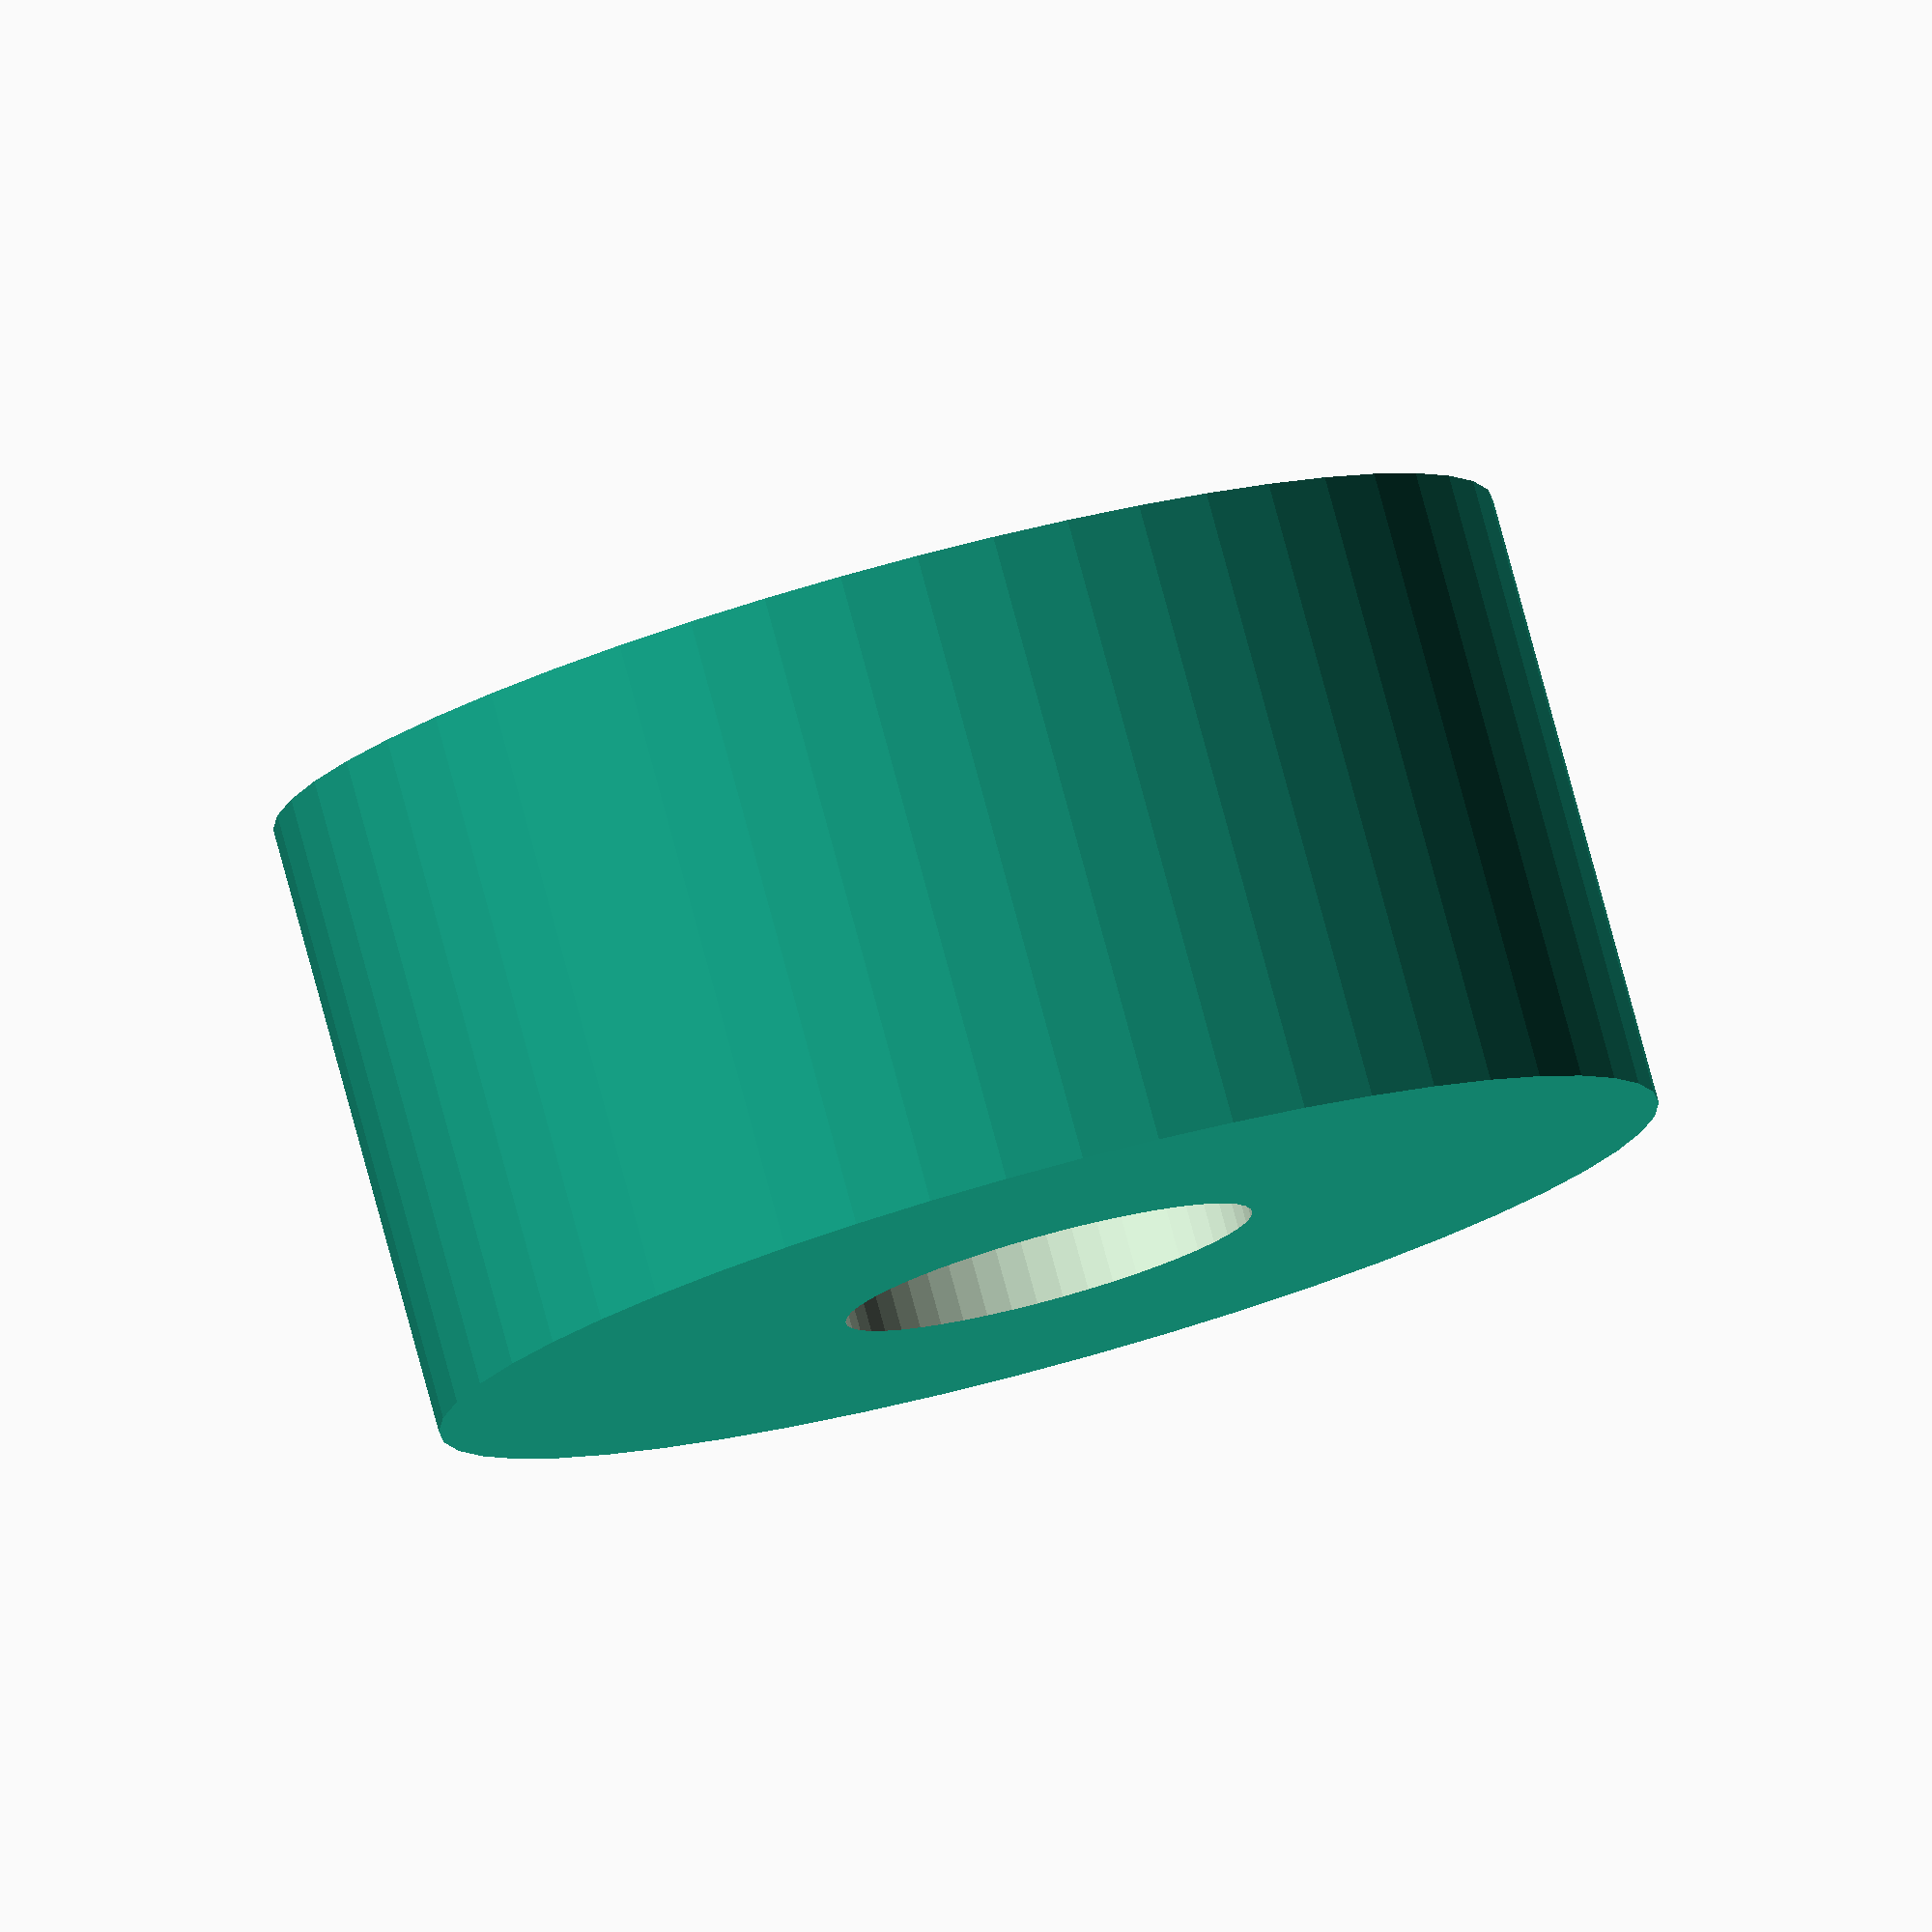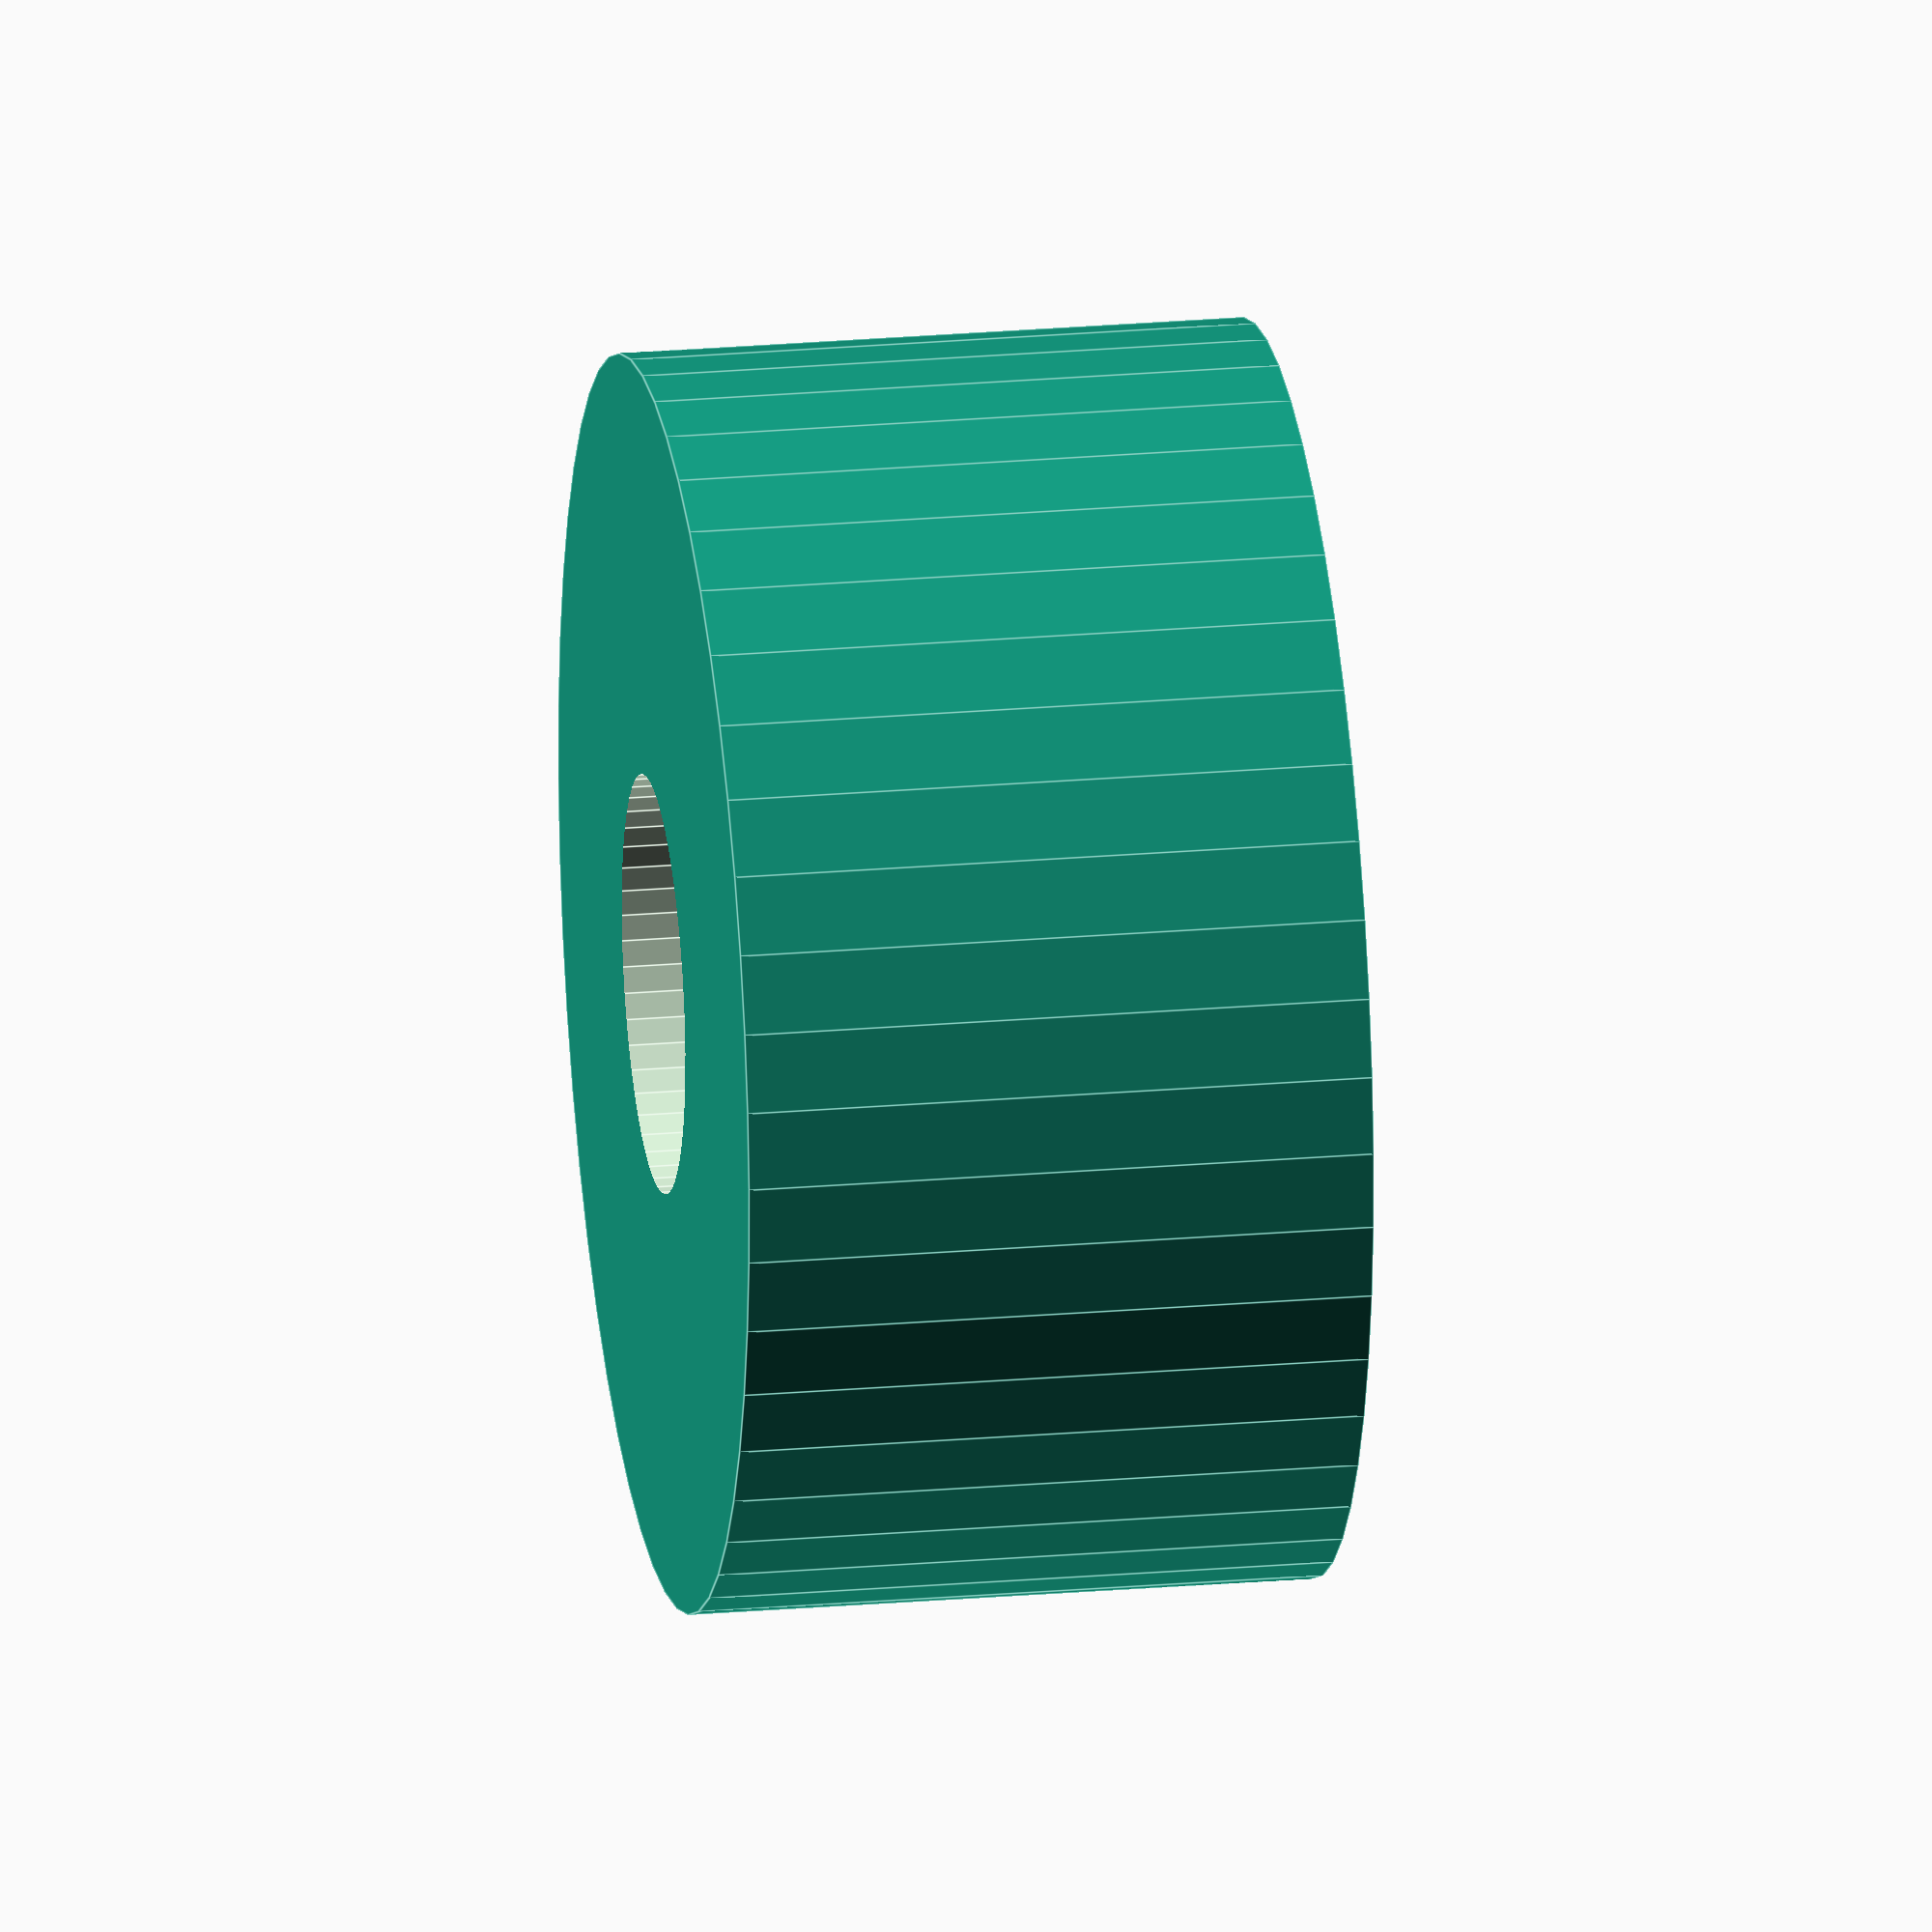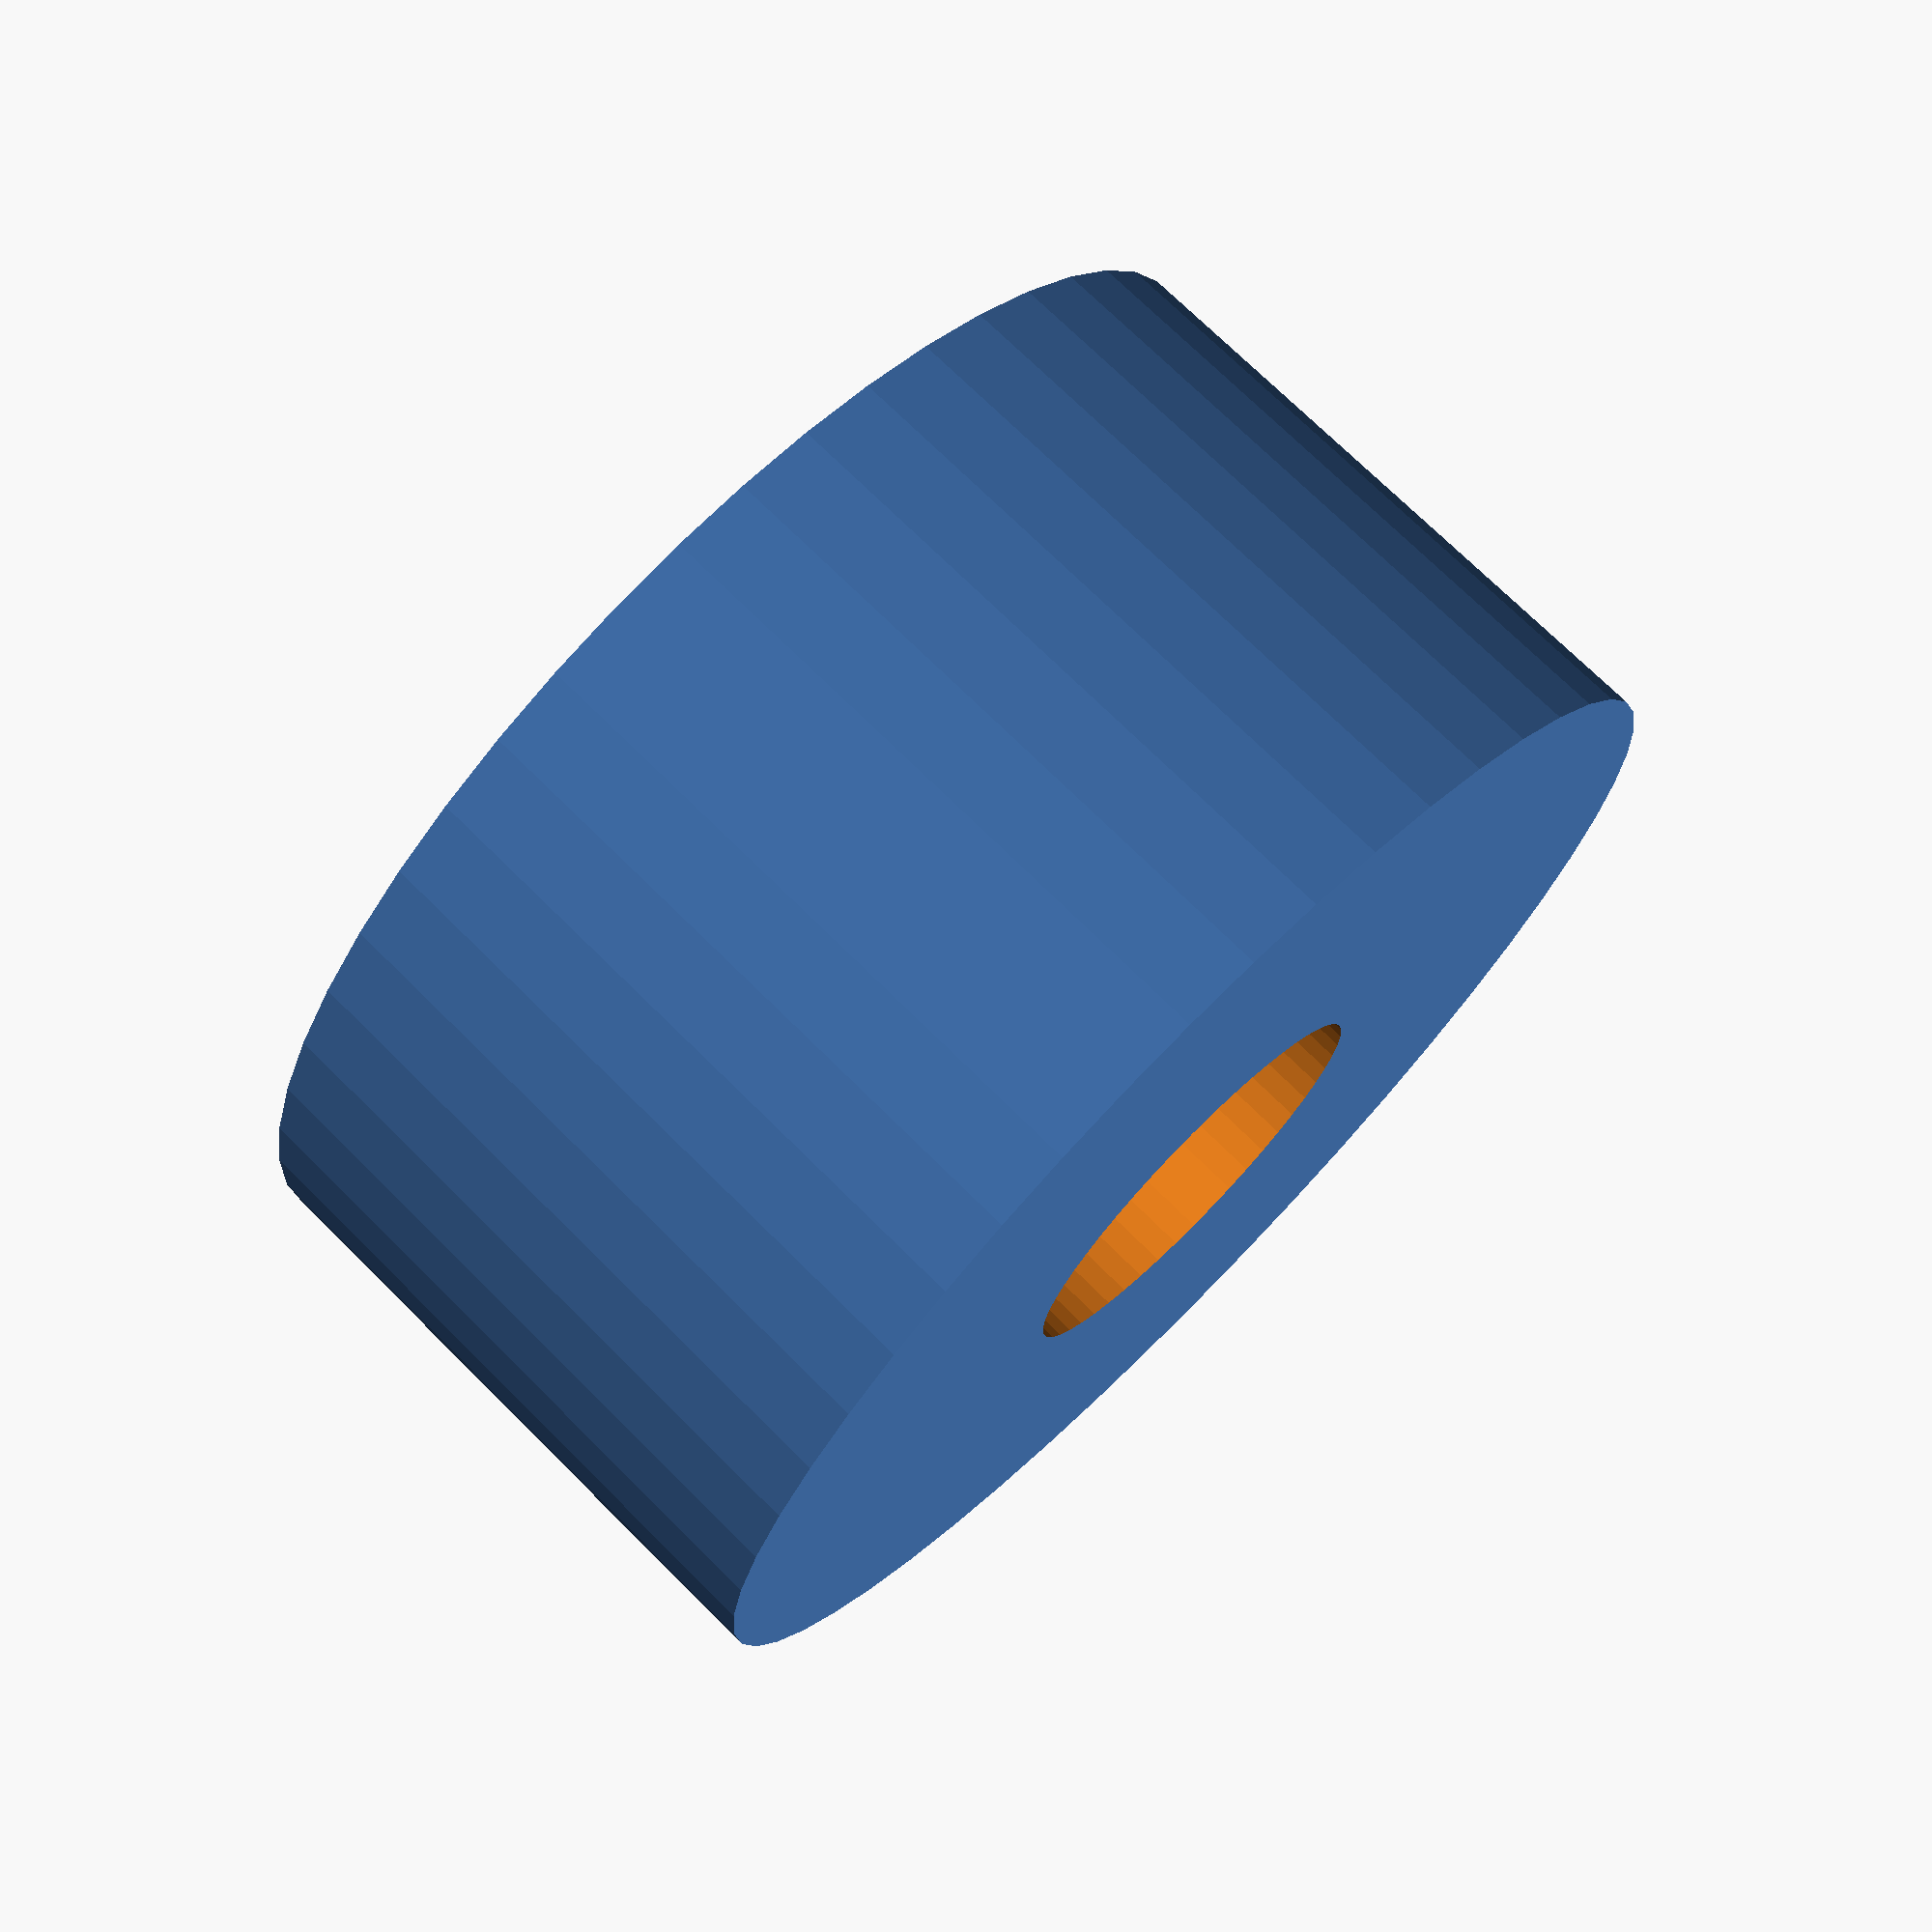
<openscad>
$fn = 50;


difference() {
	union() {
		translate(v = [0, 0, -7.5000000000]) {
			cylinder(h = 15, r = 15.0000000000);
		}
	}
	union() {
		translate(v = [0, 0, -100.0000000000]) {
			cylinder(h = 200, r = 5.0000000000);
		}
	}
}
</openscad>
<views>
elev=99.1 azim=209.2 roll=15.2 proj=o view=wireframe
elev=337.7 azim=270.6 roll=81.3 proj=o view=edges
elev=107.7 azim=216.4 roll=45.1 proj=p view=solid
</views>
